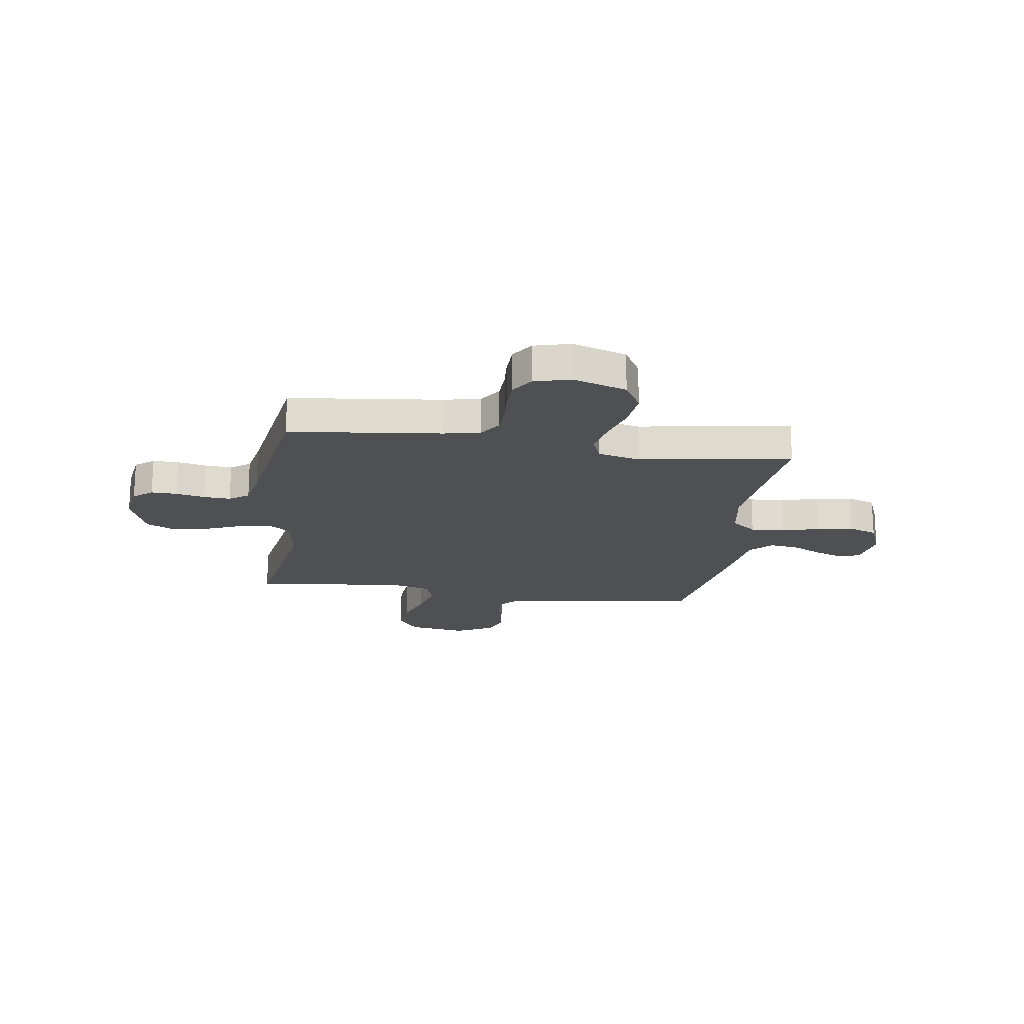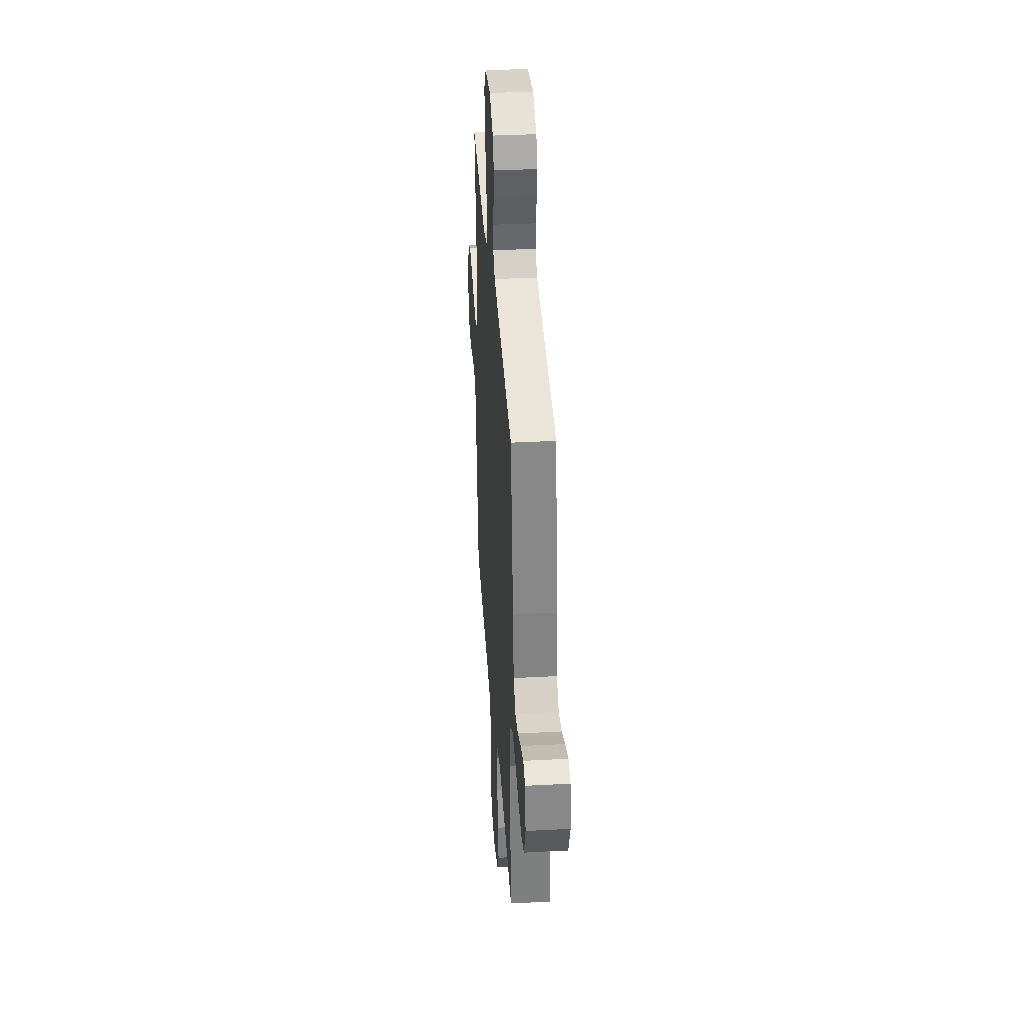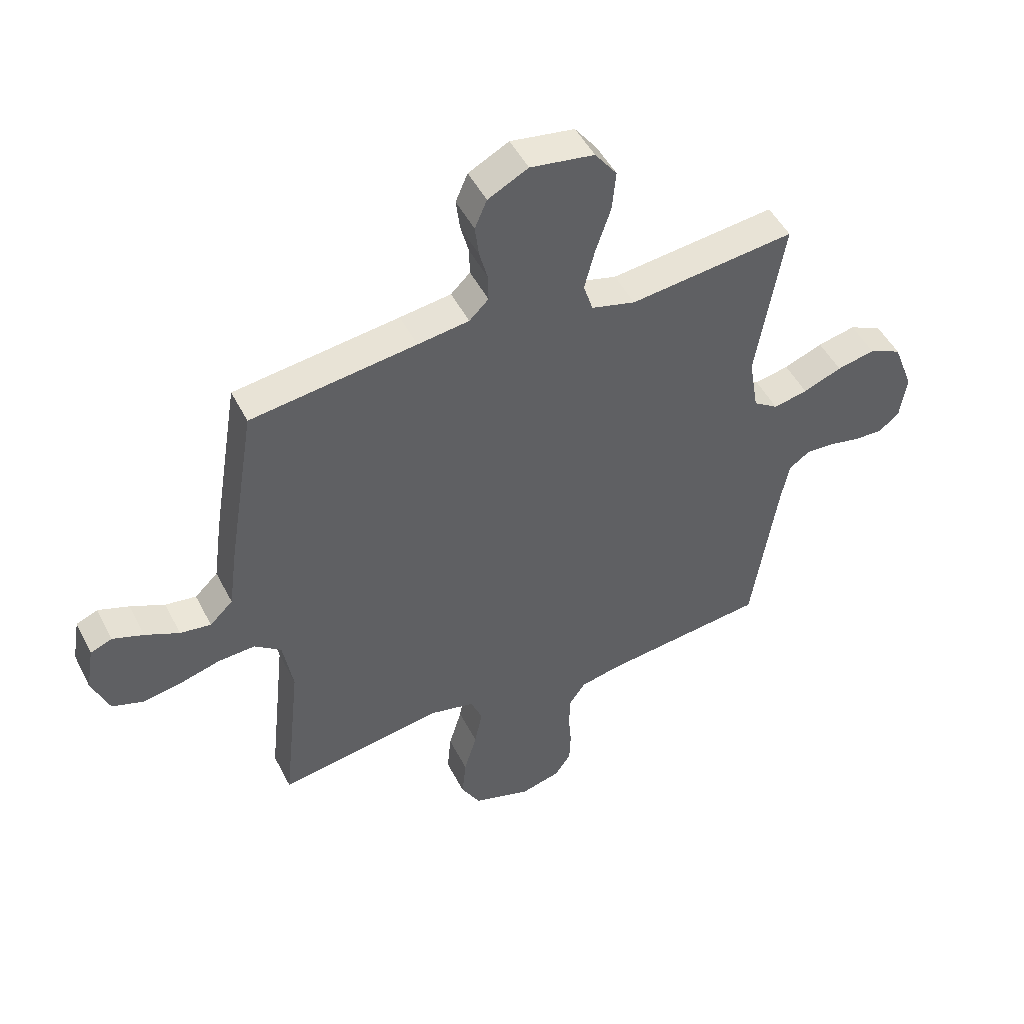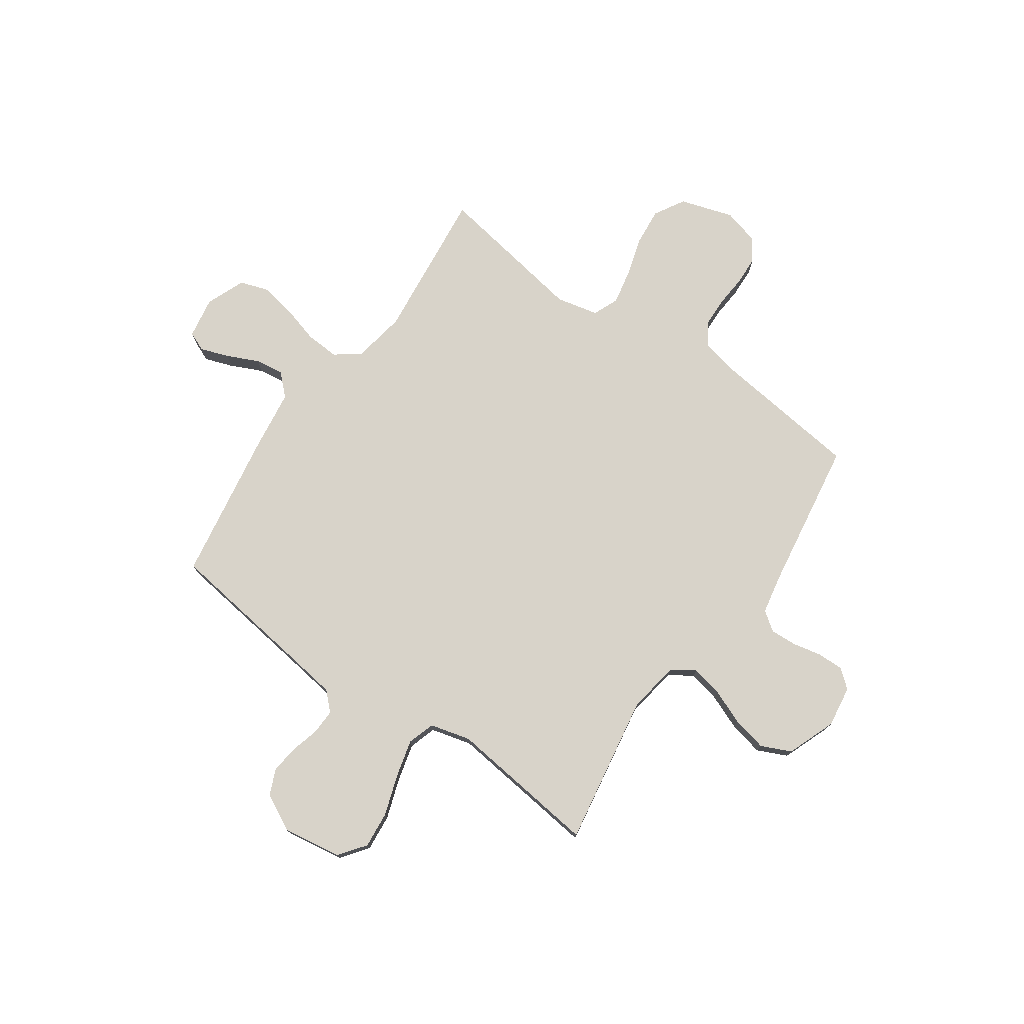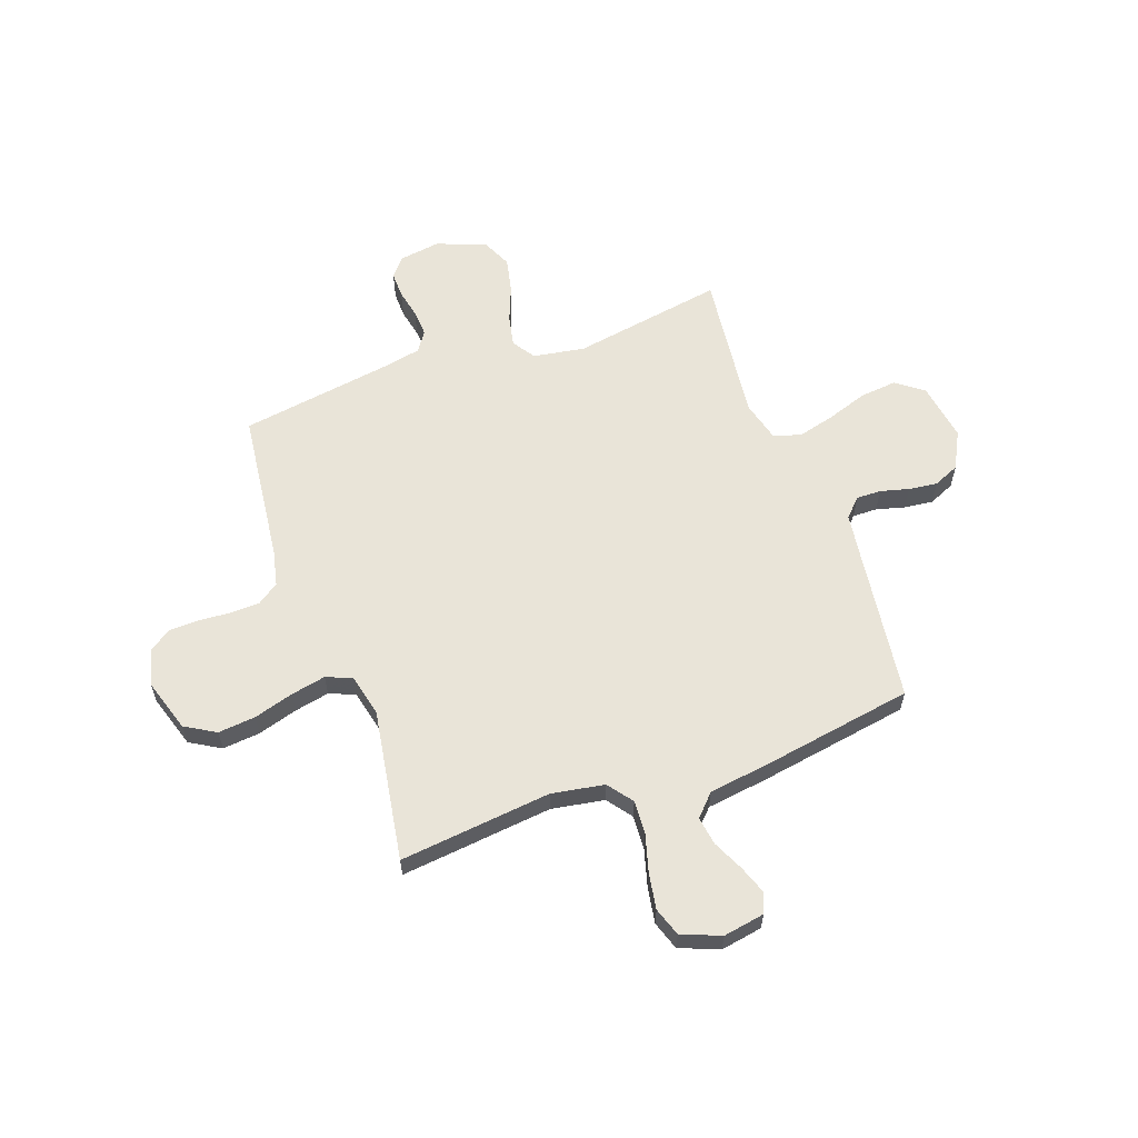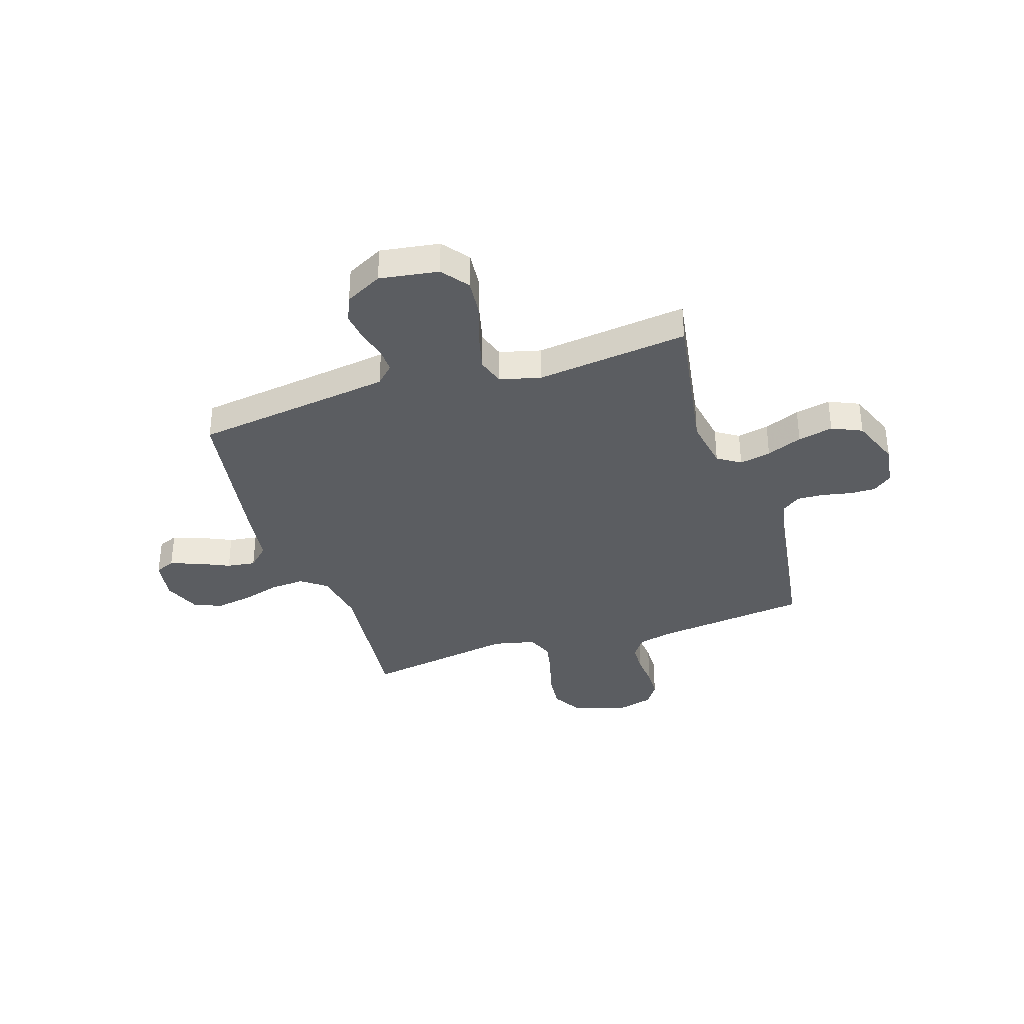
<metadata>
{"format":"obj","ext":"obj","renderer":"f3d","projection":"perspective","resolution":1024,"background":"white","views":[{"elev":-19.1,"azim":171.6,"up":"+Y"},{"elev":36.8,"azim":-93.9,"up":"+Z"},{"elev":48.5,"azim":-26.2,"up":"+Z"},{"elev":76.0,"azim":35.0,"up":"+Y"},{"elev":60.3,"azim":-109.8,"up":"+Y"},{"elev":-35.4,"azim":18.2,"up":"+Y"}]}
</metadata>
<code>
v -0.5 0.07 -0.5
v -0.468 0.07 -0.2
v -0.486 0.07 -0.096
v -0.535 0.07 -0.059
v -0.602 0.07 -0.063
v -0.676 0.07 -0.084
v -0.747 0.07 -0.096
v -0.803 0.07 -0.077
v -0.834 0.07 0
v -0.82 0.07 0.082
v -0.781 0.07 0.098
v -0.725 0.07 0.078
v -0.663 0.07 0.049
v -0.607 0.07 0.041
v -0.565 0.07 0.081
v -0.549 0.07 0.2
v -0.5 0.07 0.5
v -0.2 0.07 0.54
v -0.107 0.07 0.553
v -0.072 0.07 0.587
v -0.073 0.07 0.636
v -0.088 0.07 0.692
v -0.095 0.07 0.749
v -0.073 0.07 0.8
v 0 0.07 0.838
v 0.116 0.07 0.82
v 0.156 0.07 0.767
v 0.149 0.07 0.694
v 0.122 0.07 0.614
v 0.103 0.07 0.54
v 0.12 0.07 0.486
v 0.2 0.07 0.465
v 0.5 0.07 0.5
v 0.45 0.07 0.2
v 0.467 0.07 0.098
v 0.512 0.07 0.068
v 0.574 0.07 0.081
v 0.644 0.07 0.109
v 0.713 0.07 0.124
v 0.772 0.07 0.097
v 0.809 0.07 0
v 0.797 0.07 -0.082
v 0.76 0.07 -0.112
v 0.709 0.07 -0.111
v 0.652 0.07 -0.099
v 0.599 0.07 -0.096
v 0.561 0.07 -0.123
v 0.546 0.07 -0.2
v 0.5 0.07 -0.5
v 0.2 0.07 -0.535
v 0.129 0.07 -0.551
v 0.1 0.07 -0.593
v 0.098 0.07 -0.651
v 0.103 0.07 -0.714
v 0.101 0.07 -0.772
v 0.072 0.07 -0.816
v 0 0.07 -0.835
v -0.105 0.07 -0.802
v -0.14 0.07 -0.742
v -0.133 0.07 -0.668
v -0.11 0.07 -0.59
v -0.096 0.07 -0.521
v -0.117 0.07 -0.47
v -0.2 0.07 -0.451
v -0.5 0 -0.5
v -0.468 0 -0.2
v -0.486 0 -0.096
v -0.535 0 -0.059
v -0.602 0 -0.063
v -0.676 0 -0.084
v -0.747 0 -0.096
v -0.803 0 -0.077
v -0.834 0 0
v -0.82 0 0.082
v -0.781 0 0.098
v -0.725 0 0.078
v -0.663 0 0.049
v -0.607 0 0.041
v -0.565 0 0.081
v -0.549 0 0.2
v -0.5 0 0.5
v -0.2 0 0.54
v -0.107 0 0.553
v -0.072 0 0.587
v -0.073 0 0.636
v -0.088 0 0.692
v -0.095 0 0.749
v -0.073 0 0.8
v 0 0 0.838
v 0.116 0 0.82
v 0.156 0 0.767
v 0.149 0 0.694
v 0.122 0 0.614
v 0.103 0 0.54
v 0.12 0 0.486
v 0.2 0 0.465
v 0.5 0 0.5
v 0.45 0 0.2
v 0.467 0 0.098
v 0.512 0 0.068
v 0.574 0 0.081
v 0.644 0 0.109
v 0.713 0 0.124
v 0.772 0 0.097
v 0.809 0 0
v 0.797 0 -0.082
v 0.76 0 -0.112
v 0.709 0 -0.111
v 0.652 0 -0.099
v 0.599 0 -0.096
v 0.561 0 -0.123
v 0.546 0 -0.2
v 0.5 0 -0.5
v 0.2 0 -0.535
v 0.129 0 -0.551
v 0.1 0 -0.593
v 0.098 0 -0.651
v 0.103 0 -0.714
v 0.101 0 -0.772
v 0.072 0 -0.816
v 0 0 -0.835
v -0.105 0 -0.802
v -0.14 0 -0.742
v -0.133 0 -0.668
v -0.11 0 -0.59
v -0.096 0 -0.521
v -0.117 0 -0.47
v -0.2 0 -0.451
f 59 60 61
f 58 59 61
f 57 58 61
f 56 57 61
f 55 56 61
f 54 55 61
f 53 54 61
f 52 53 61 62
f 51 52 62 63
f 48 49 50
f 50 51 63
f 48 50 63
f 47 48 63
f 43 44 45
f 42 43 45
f 41 42 45
f 40 41 45
f 39 40 45
f 38 39 45
f 37 38 45
f 36 37 45 46
f 47 63 64
f 46 47 64
f 36 46 64
f 35 36 64
f 27 28 29
f 26 27 29
f 25 26 29
f 24 25 29
f 23 24 29
f 22 23 29
f 21 22 29
f 20 21 29 30
f 19 20 30 31
f 15 16 17 18
f 15 18 19 31
f 11 12 13
f 10 11 13
f 9 10 13
f 8 9 13
f 7 8 13
f 6 7 13
f 5 6 13
f 4 5 13 14
f 15 31 32
f 14 15 32
f 4 14 32
f 3 4 32
f 64 1 2
f 35 64 2
f 34 35 2
f 32 33 34
f 3 32 34
f 2 3 34
f 125 124 123
f 125 123 122
f 125 122 121
f 125 121 120
f 125 120 119
f 125 119 118
f 125 118 117
f 126 125 117 116
f 127 126 116 115
f 114 113 112
f 127 115 114
f 127 114 112
f 127 112 111
f 109 108 107
f 109 107 106
f 109 106 105
f 109 105 104
f 109 104 103
f 109 103 102
f 109 102 101
f 110 109 101 100
f 128 127 111
f 128 111 110
f 128 110 100
f 128 100 99
f 93 92 91
f 93 91 90
f 93 90 89
f 93 89 88
f 93 88 87
f 93 87 86
f 93 86 85
f 94 93 85 84
f 95 94 84 83
f 82 81 80 79
f 95 83 82 79
f 77 76 75
f 77 75 74
f 77 74 73
f 77 73 72
f 77 72 71
f 77 71 70
f 77 70 69
f 78 77 69 68
f 96 95 79
f 96 79 78
f 96 78 68
f 96 68 67
f 66 65 128
f 66 128 99
f 66 99 98
f 98 97 96
f 98 96 67
f 98 67 66
f 1 65 66 2
f 2 66 67 3
f 3 67 68 4
f 4 68 69 5
f 5 69 70 6
f 6 70 71 7
f 7 71 72 8
f 8 72 73 9
f 9 73 74 10
f 10 74 75 11
f 11 75 76 12
f 12 76 77 13
f 13 77 78 14
f 14 78 79 15
f 15 79 80 16
f 16 80 81 17
f 17 81 82 18
f 18 82 83 19
f 19 83 84 20
f 20 84 85 21
f 21 85 86 22
f 22 86 87 23
f 23 87 88 24
f 24 88 89 25
f 25 89 90 26
f 26 90 91 27
f 27 91 92 28
f 28 92 93 29
f 29 93 94 30
f 30 94 95 31
f 31 95 96 32
f 32 96 97 33
f 33 97 98 34
f 34 98 99 35
f 35 99 100 36
f 36 100 101 37
f 37 101 102 38
f 38 102 103 39
f 39 103 104 40
f 40 104 105 41
f 41 105 106 42
f 42 106 107 43
f 43 107 108 44
f 44 108 109 45
f 45 109 110 46
f 46 110 111 47
f 47 111 112 48
f 48 112 113 49
f 49 113 114 50
f 50 114 115 51
f 51 115 116 52
f 52 116 117 53
f 53 117 118 54
f 54 118 119 55
f 55 119 120 56
f 56 120 121 57
f 57 121 122 58
f 58 122 123 59
f 59 123 124 60
f 60 124 125 61
f 61 125 126 62
f 62 126 127 63
f 63 127 128 64
f 64 128 65 1

</code>
